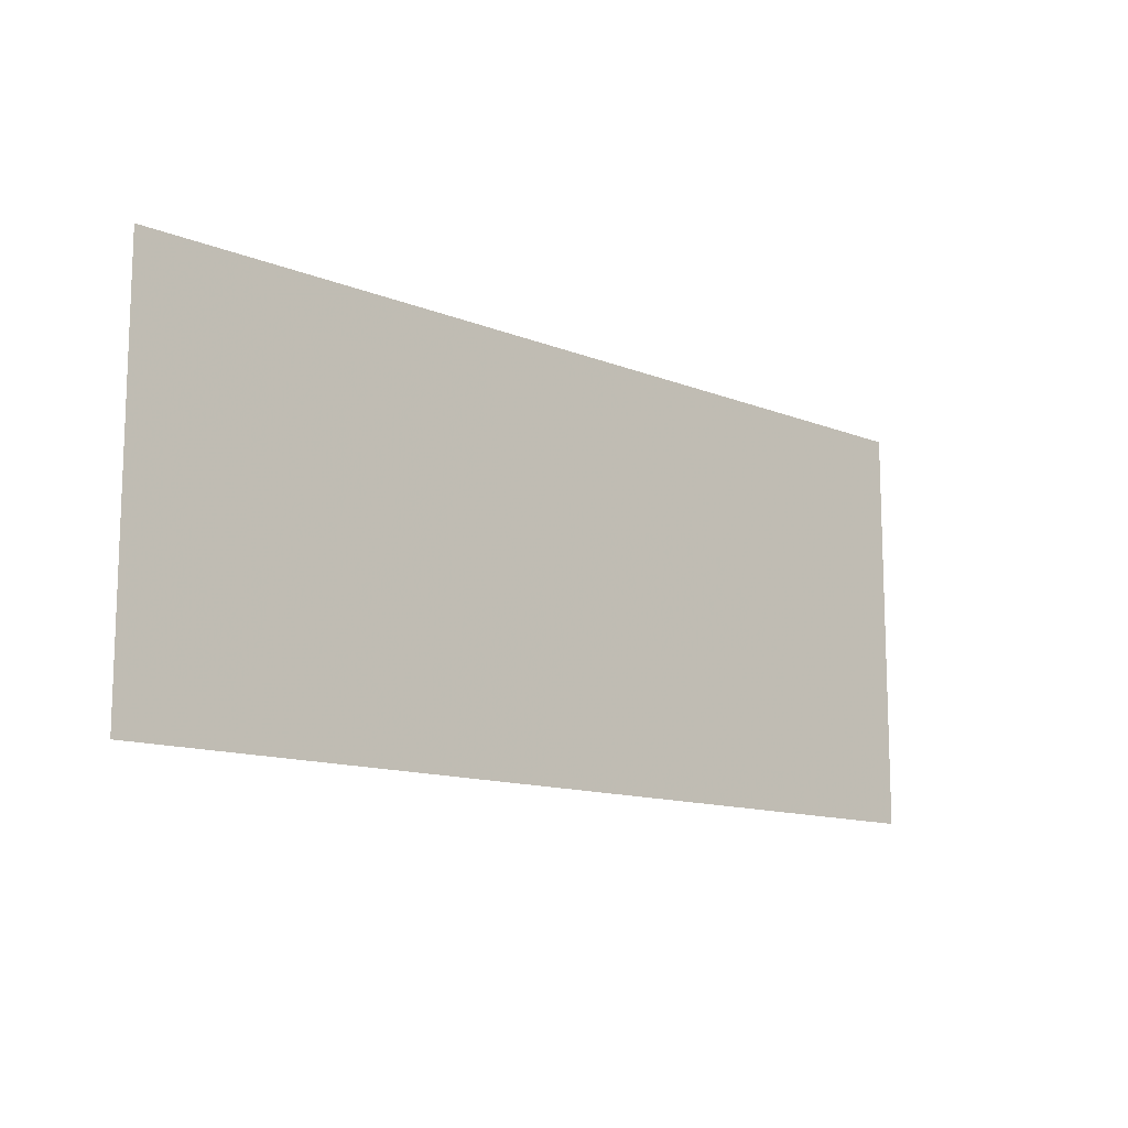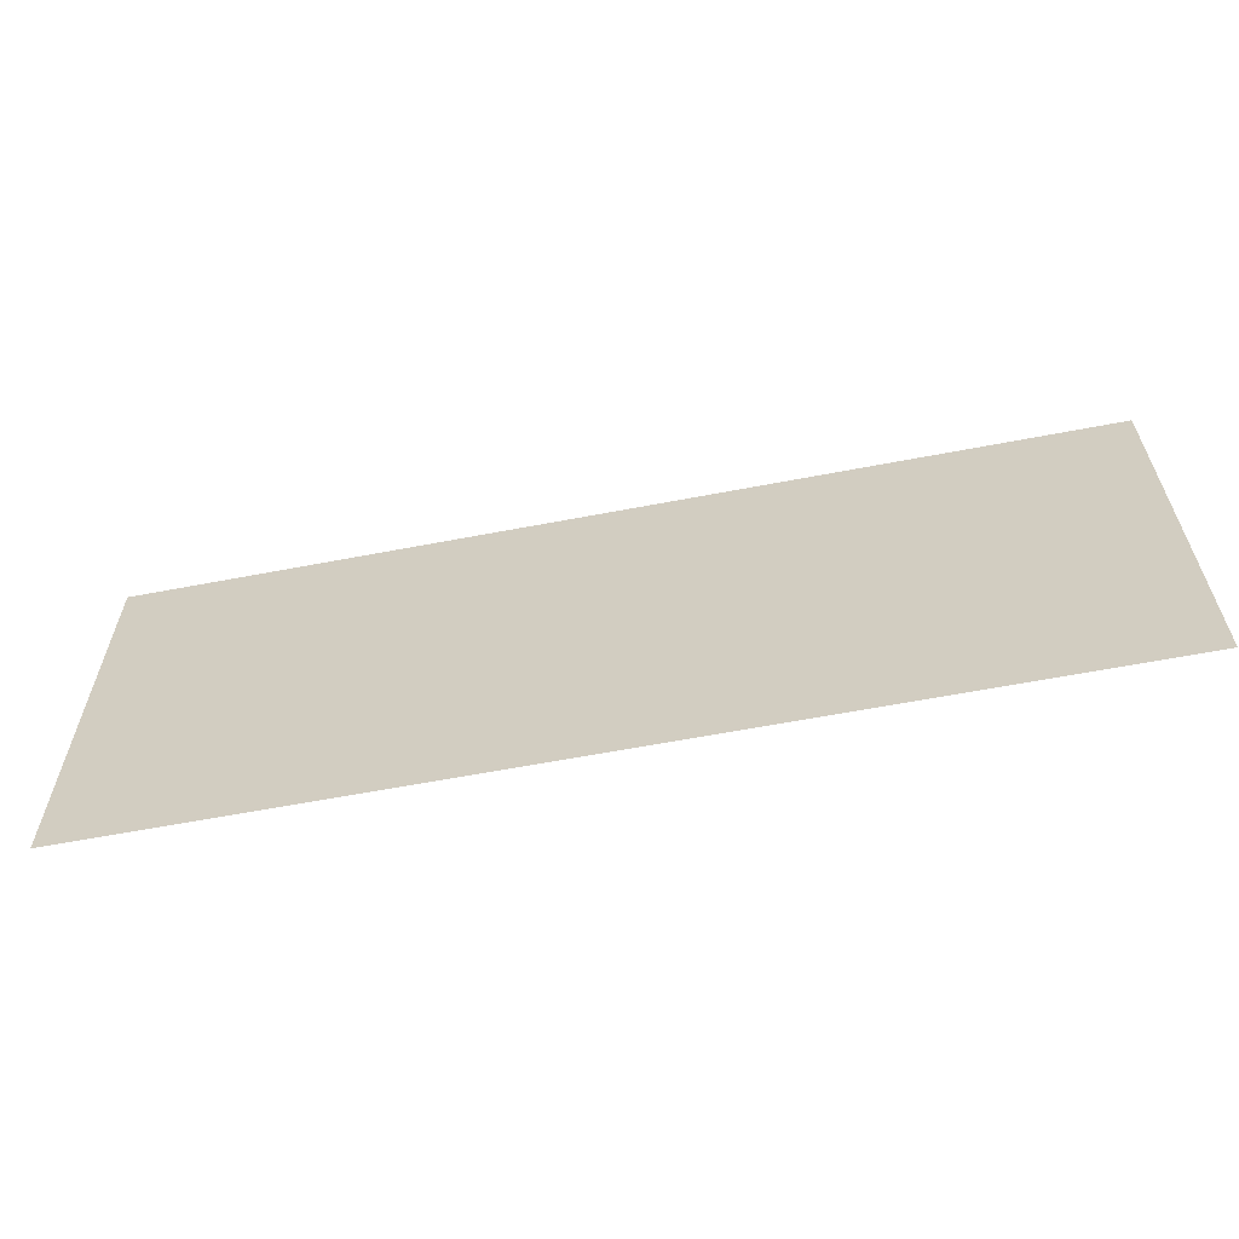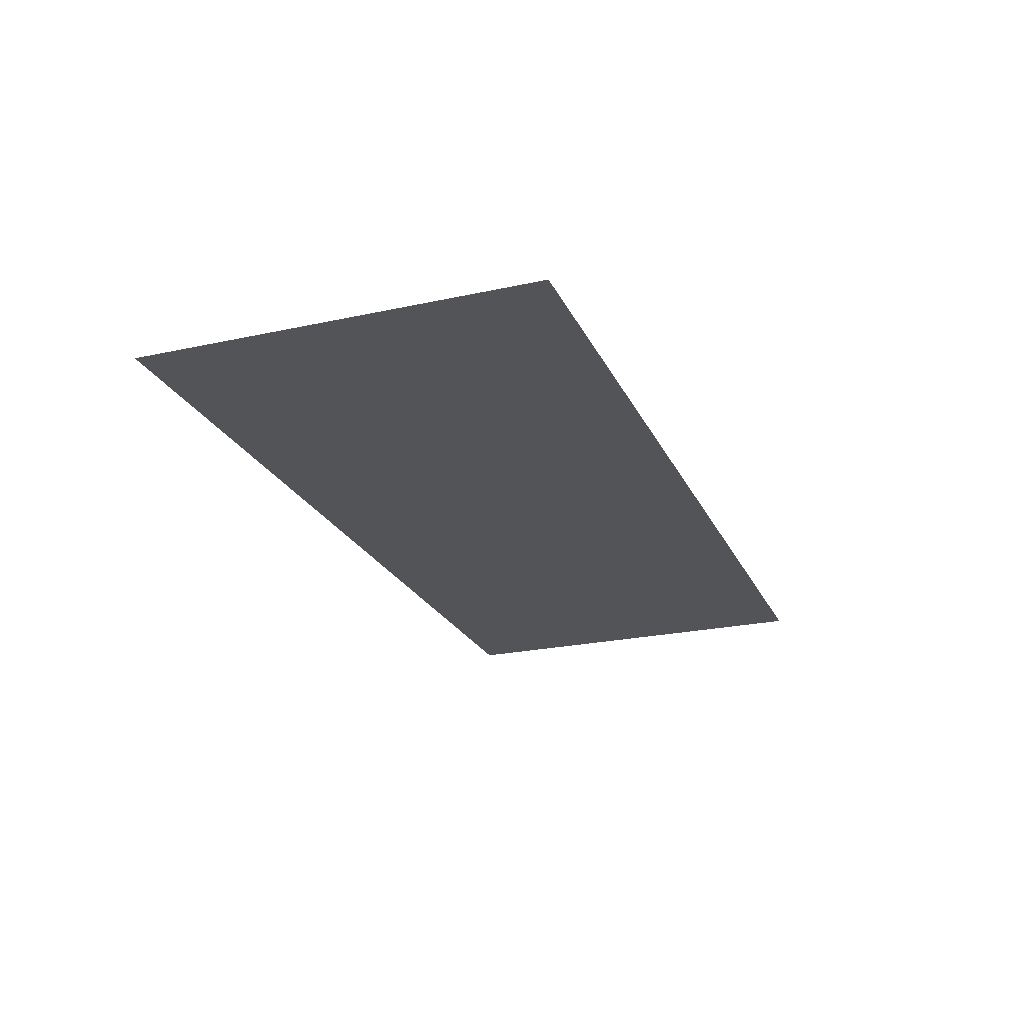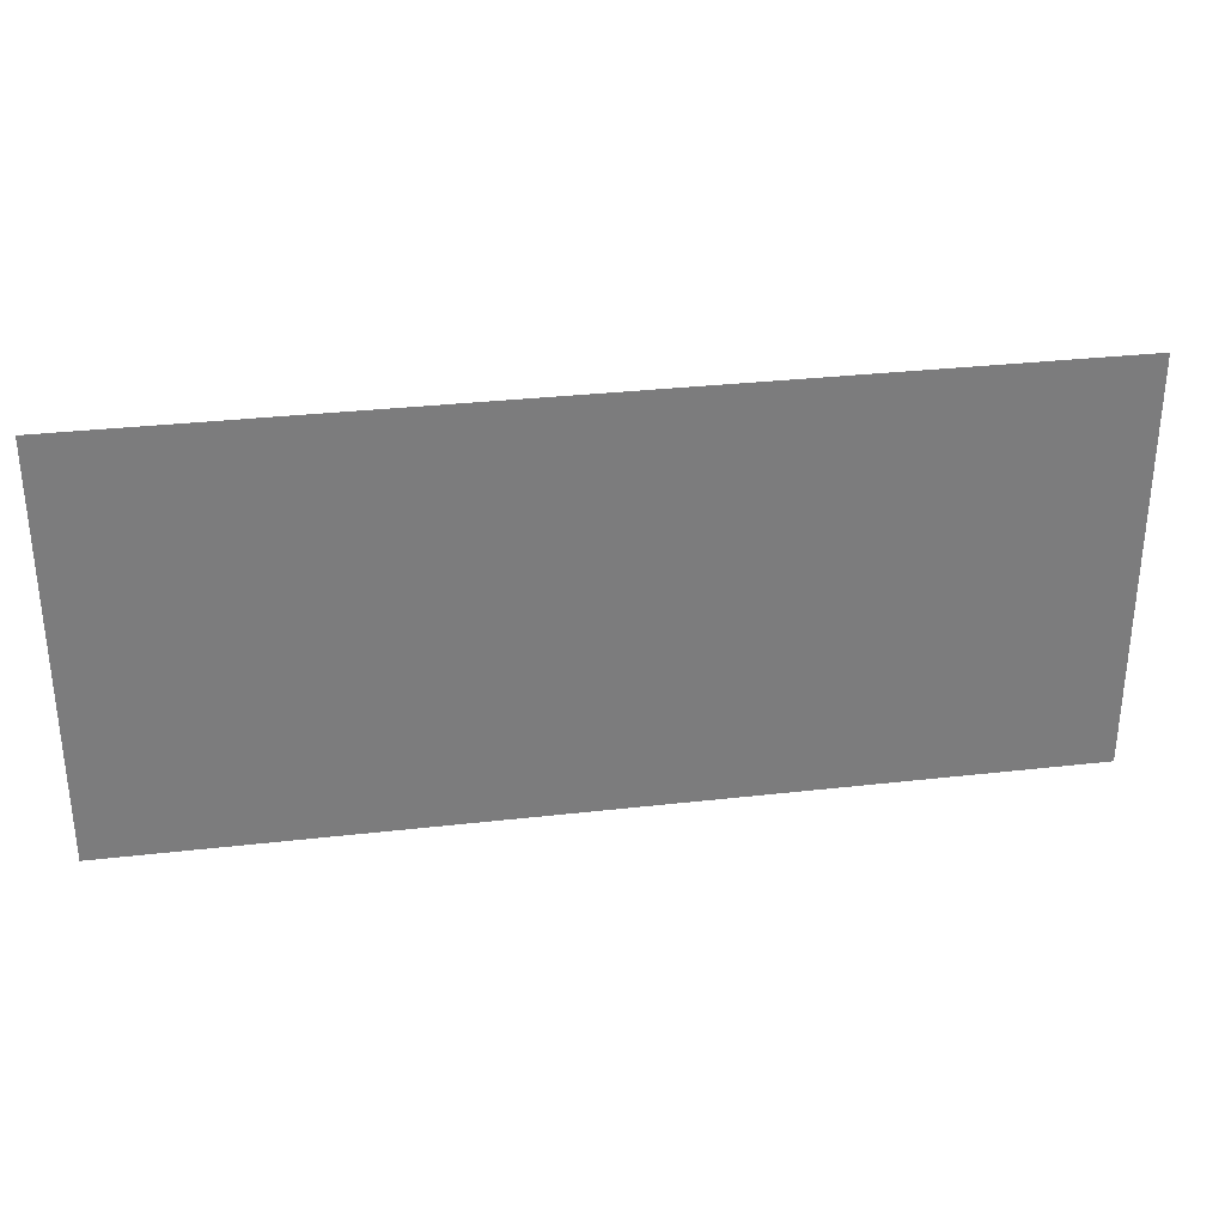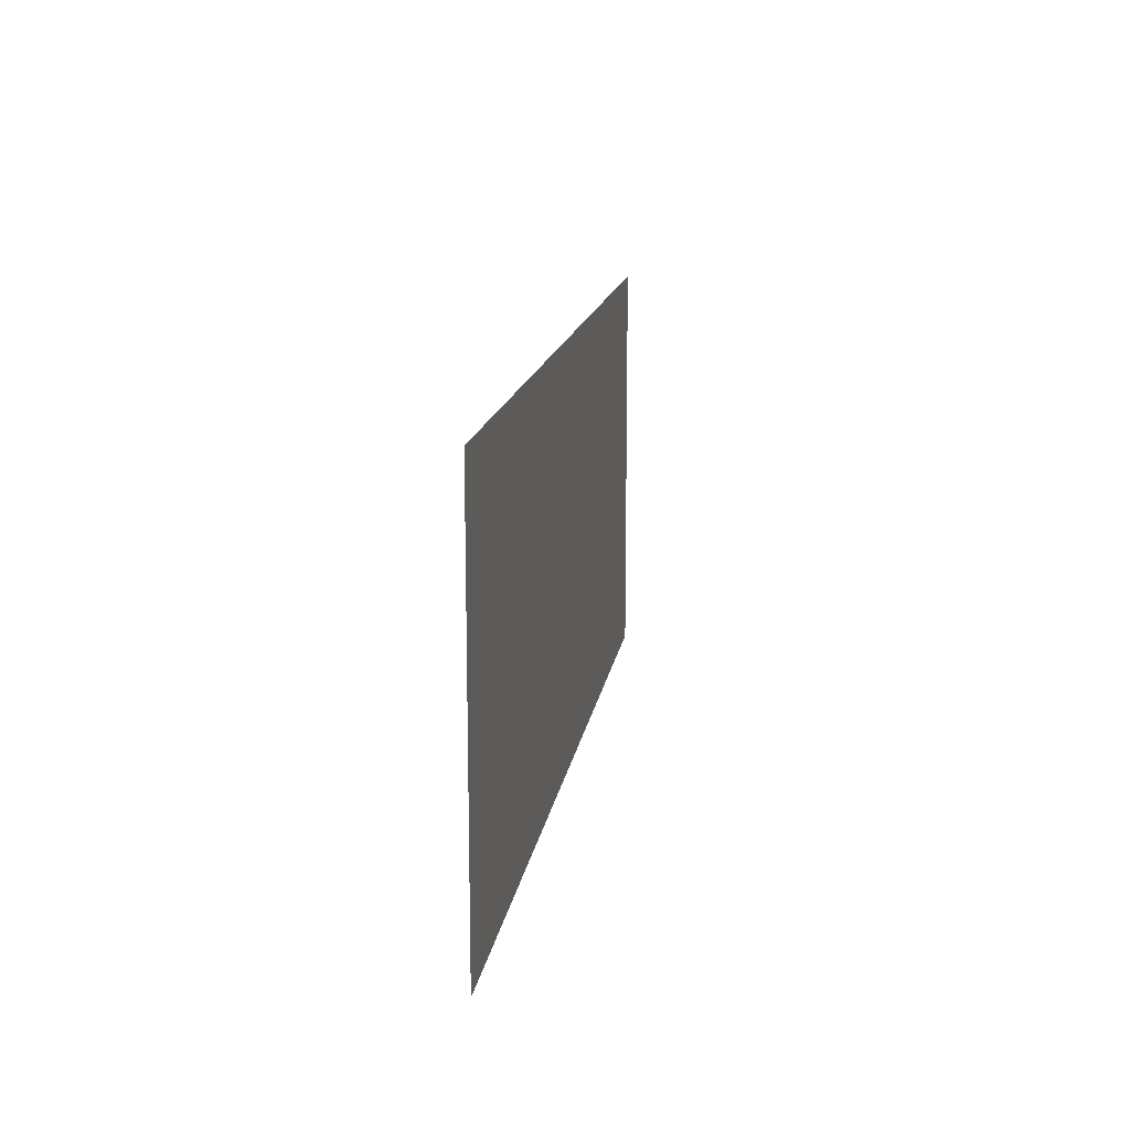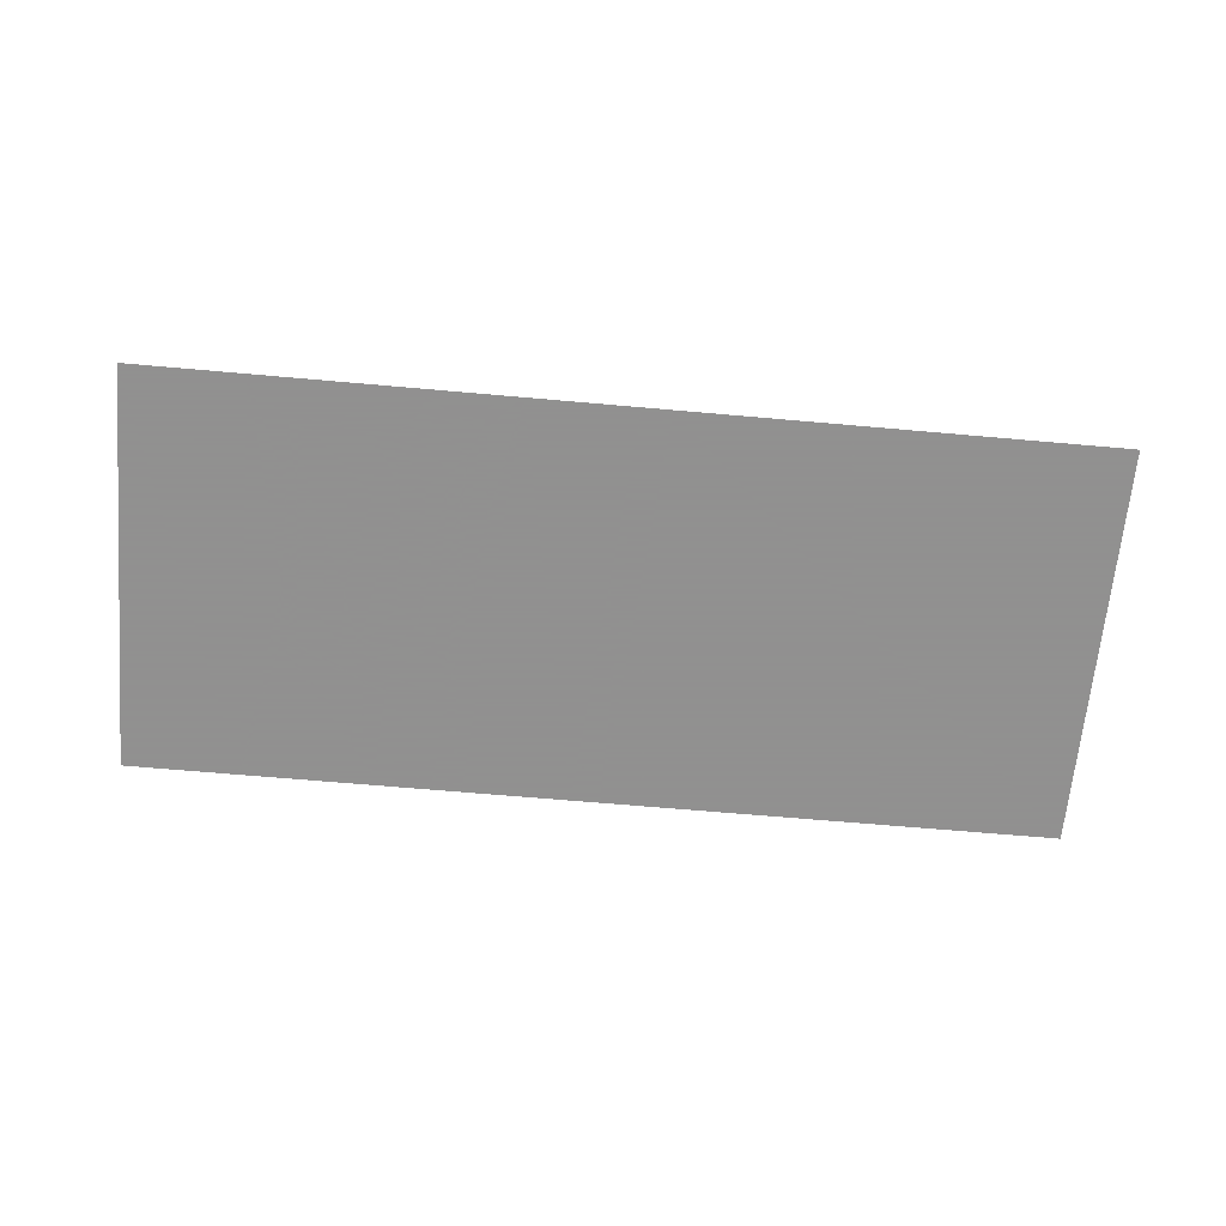
<metadata>
{"format":"obj","ext":"obj","renderer":"f3d","projection":"perspective","resolution":1024,"background":"white","views":[{"elev":-12.6,"azim":-43.0,"up":"+Z"},{"elev":-61.2,"azim":-168.9,"up":"+Z"},{"elev":-23.3,"azim":110.3,"up":"+Y"},{"elev":31.6,"azim":170.8,"up":"+Z"},{"elev":14.8,"azim":98.5,"up":"+Z"},{"elev":-65.8,"azim":-5.1,"up":"+Y"}]}
</metadata>
<code>
v -0.4 -0.0125 0.00064
v -0.4 -0.0125 -0.353
v -0.3 -0.0125 -0.353
v -0.3 -0.0125 0.00064
v 0.0316 -0.0125 0.00064
v 0.0046 -0.0125 -0.353
v 0.4 -0.0125 -0.353
v 0.4 -0.0125 0.00064
v 0.00653 -0.0125 0.00064
v -0.02048 -0.0125 -0.353
v 0.0046 -0.0125 -0.353
v 0.0316 -0.0125 0.00064
v -0.3 -0.0125 0.00064
v -0.3 -0.0125 -0.353
v -0.2687 -0.0125 -0.1763
v -0.2678 -0.0125 -0.08853
v -0.3 -0.0125 0.00064
v -0.2678 -0.0125 -0.08853
v -0.2672 -0.0125 -0.03617
v -0.3 -0.0125 0.00064
v -0.2672 -0.0125 -0.03617
v -0.1616 -0.0125 -0.005715
v -0.1611 -0.0125 0.00064
v -0.1616 -0.0125 -0.005715
v -0.2672 -0.0125 -0.03617
v -0.2589 -0.0125 -0.0393
v -0.1652 -0.0125 -0.01917
v -0.1652 -0.0125 -0.01917
v -0.2589 -0.0125 -0.0393
v -0.25 -0.0125 -0.04036
v -0.1735 -0.0125 -0.03036
v -0.25 -0.0125 -0.04036
v -0.199 -0.0125 -0.04036
v -0.1853 -0.0125 -0.03778
v -0.1735 -0.0125 -0.03036
v -0.3 -0.0125 -0.353
v -0.2693 -0.0125 -0.2277
v -0.2687 -0.0125 -0.1763
v -0.3 -0.0125 -0.353
v -0.1984 -0.0125 -0.353
v -0.1981 -0.0125 -0.3529
v -0.1898 -0.0125 -0.3417
v -0.2678 -0.0125 -0.08853
v -0.2687 -0.0125 -0.1763
v -0.2625 -0.0125 -0.1756
v -0.2589 -0.0125 -0.0899
v -0.2589 -0.0125 -0.0899
v -0.2625 -0.0125 -0.1756
v -0.2562 -0.0125 -0.1754
v -0.25 -0.0125 -0.09036
v -0.25 -0.0125 -0.09036
v -0.2562 -0.0125 -0.1754
v -0.2188 -0.0125 -0.1754
v -0.199 -0.0125 -0.09036
v -0.199 -0.0125 -0.09036
v -0.2188 -0.0125 -0.1754
v -0.1962 -0.0125 -0.1783
v -0.1774 -0.0125 -0.08766
v -0.1774 -0.0125 -0.08766
v -0.1962 -0.0125 -0.1783
v -0.1751 -0.0125 -0.1871
v -0.1571 -0.0125 -0.07973
v -0.1571 -0.0125 -0.07973
v -0.1751 -0.0125 -0.1871
v -0.1569 -0.0125 -0.201
v -0.1395 -0.0125 -0.06704
v -0.1395 -0.0125 -0.06704
v -0.1569 -0.0125 -0.201
v -0.143 -0.0125 -0.2191
v -0.1255 -0.0125 -0.0504
v -0.1255 -0.0125 -0.0504
v -0.143 -0.0125 -0.2191
v -0.1343 -0.0125 -0.2402
v -0.116 -0.0125 -0.03083
v -0.08586 -0.0125 0.00064
v -0.1109 -0.0125 0.00064
v -0.1117 -0.0125 -0.00952
v -0.1406 -0.0125 -0.353
v -0.1129 -0.0125 -0.353
v -0.1363 -0.0125 -0.332
v -0.1129 -0.0125 -0.353
v -0.1316 -0.0125 -0.2695
v -0.1363 -0.0125 -0.332
v -0.08586 -0.0125 0.00064
v -0.1117 -0.0125 -0.00952
v -0.116 -0.0125 -0.03083
v -0.1343 -0.0125 -0.2402
v -0.08586 -0.0125 0.00064
v -0.1343 -0.0125 -0.2402
v -0.1313 -0.0125 -0.2629
v -0.08586 -0.0125 0.00064
v -0.1313 -0.0125 -0.2629
v -0.1316 -0.0125 -0.2695
v -0.1129 -0.0125 -0.353
v -0.2693 -0.0125 -0.2277
v -0.3 -0.0125 -0.353
v -0.1898 -0.0125 -0.3417
v -0.1862 -0.0125 -0.3282
v -0.2693 -0.0125 -0.2277
v -0.1862 -0.0125 -0.3282
v -0.1814 -0.0125 -0.2657
v -0.2629 -0.0125 -0.226
v -0.2629 -0.0125 -0.226
v -0.1814 -0.0125 -0.2657
v -0.1813 -0.0125 -0.2629
v -0.2562 -0.0125 -0.2254
v -0.2562 -0.0125 -0.2254
v -0.1813 -0.0125 -0.2629
v -0.1842 -0.0125 -0.2485
v -0.2188 -0.0125 -0.2254
v -0.2188 -0.0125 -0.2254
v -0.1842 -0.0125 -0.2485
v -0.1923 -0.0125 -0.2363
v -0.2045 -0.0125 -0.2282
v -0.08586 -0.0125 0.00064
v -0.1129 -0.0125 -0.353
v -0.02048 -0.0125 -0.353
v 0.00653 -0.0125 0.00064
v -0.2672 -0.0125 -0.03617
v -0.2678 -0.0125 -0.08853
v -0.2589 -0.0125 -0.0899
v -0.2589 -0.0125 -0.0393
v -0.2589 -0.0125 -0.0393
v -0.2589 -0.0125 -0.0899
v -0.25 -0.0125 -0.09036
v -0.25 -0.0125 -0.04036
v -0.25 -0.0125 -0.04036
v -0.25 -0.0125 -0.09036
v -0.199 -0.0125 -0.09036
v -0.199 -0.0125 -0.04036
v -0.199 -0.0125 -0.04036
v -0.199 -0.0125 -0.09036
v -0.1774 -0.0125 -0.08766
v -0.1853 -0.0125 -0.03778
v -0.1853 -0.0125 -0.03778
v -0.1774 -0.0125 -0.08766
v -0.1571 -0.0125 -0.07973
v -0.1853 -0.0125 -0.03778
v -0.1571 -0.0125 -0.07973
v -0.1395 -0.0125 -0.06704
v -0.1735 -0.0125 -0.03036
v -0.1735 -0.0125 -0.03036
v -0.1395 -0.0125 -0.06704
v -0.1255 -0.0125 -0.0504
v -0.1652 -0.0125 -0.01917
v -0.1611 -0.0125 0.00064
v -0.1616 -0.0125 -0.005715
v -0.1117 -0.0125 -0.00952
v -0.1109 -0.0125 0.00064
v -0.116 -0.0125 -0.03083
v -0.1117 -0.0125 -0.00952
v -0.1616 -0.0125 -0.005715
v -0.1652 -0.0125 -0.01917
v -0.1652 -0.0125 -0.01917
v -0.1255 -0.0125 -0.0504
v -0.116 -0.0125 -0.03083
v -0.2687 -0.0125 -0.1763
v -0.2693 -0.0125 -0.2277
v -0.2629 -0.0125 -0.226
v -0.2625 -0.0125 -0.1756
v -0.2625 -0.0125 -0.1756
v -0.2629 -0.0125 -0.226
v -0.2562 -0.0125 -0.2254
v -0.2562 -0.0125 -0.1754
v -0.2562 -0.0125 -0.1754
v -0.2562 -0.0125 -0.2254
v -0.2188 -0.0125 -0.2254
v -0.2188 -0.0125 -0.1754
v -0.2188 -0.0125 -0.1754
v -0.2188 -0.0125 -0.2254
v -0.2045 -0.0125 -0.2282
v -0.1962 -0.0125 -0.1783
v -0.2045 -0.0125 -0.2282
v -0.1751 -0.0125 -0.1871
v -0.1962 -0.0125 -0.1783
v -0.2045 -0.0125 -0.2282
v -0.1923 -0.0125 -0.2363
v -0.1569 -0.0125 -0.201
v -0.1751 -0.0125 -0.1871
v -0.143 -0.0125 -0.2191
v -0.1569 -0.0125 -0.201
v -0.1923 -0.0125 -0.2363
v -0.1842 -0.0125 -0.2485
v -0.1842 -0.0125 -0.2485
v -0.1343 -0.0125 -0.2402
v -0.143 -0.0125 -0.2191
v -0.1842 -0.0125 -0.2485
v -0.1813 -0.0125 -0.2629
v -0.1313 -0.0125 -0.2629
v -0.1343 -0.0125 -0.2402
v -0.1813 -0.0125 -0.2629
v -0.1814 -0.0125 -0.2657
v -0.1316 -0.0125 -0.2695
v -0.1313 -0.0125 -0.2629
v -0.1814 -0.0125 -0.2657
v -0.1862 -0.0125 -0.3282
v -0.1363 -0.0125 -0.332
v -0.1316 -0.0125 -0.2695
v -0.1862 -0.0125 -0.3282
v -0.1898 -0.0125 -0.3417
v -0.1406 -0.0125 -0.353
v -0.1363 -0.0125 -0.332
v -0.1981 -0.0125 -0.3529
v -0.1984 -0.0125 -0.353
v -0.1406 -0.0125 -0.353
v -0.1981 -0.0125 -0.3529
v -0.1406 -0.0125 -0.353
v -0.1898 -0.0125 -0.3417
g mesh7289176
f 1 2 3
f 3 4 1
f 5 6 7
f 7 8 5
f 9 10 11
f 11 12 9
f 13 14 15
f 15 16 13
f 17 18 19
f 20 21 22
f 22 23 20
f 24 25 26
f 26 27 24
f 28 29 30
f 30 31 28
f 32 33 34
f 34 35 32
f 36 37 38
f 39 40 41
f 41 42 39
f 43 44 45
f 45 46 43
f 47 48 49
f 49 50 47
f 51 52 53
f 53 54 51
f 55 56 57
f 57 58 55
f 59 60 61
f 61 62 59
f 63 64 65
f 65 66 63
f 67 68 69
f 69 70 67
f 71 72 73
f 73 74 71
f 75 76 77
f 78 79 80
f 81 82 83
f 84 85 86
f 86 87 84
f 88 89 90
f 91 92 93
f 93 94 91
f 95 96 97
f 97 98 95
f 99 100 101
f 101 102 99
f 103 104 105
f 105 106 103
f 107 108 109
f 109 110 107
f 111 112 113
f 113 114 111
f 115 116 117
f 117 118 115
f 119 120 121
f 121 122 119
f 123 124 125
f 125 126 123
f 127 128 129
f 129 130 127
f 131 132 133
f 133 134 131
f 135 136 137
f 138 139 140
f 140 141 138
f 142 143 144
f 144 145 142
f 146 147 148
f 148 149 146
f 150 151 152
f 152 153 150
f 154 155 156
f 157 158 159
f 159 160 157
f 161 162 163
f 163 164 161
f 165 166 167
f 167 168 165
f 169 170 171
f 171 172 169
f 173 174 175
f 176 177 178
f 178 179 176
f 180 181 182
f 182 183 180
f 184 185 186
f 187 188 189
f 189 190 187
f 191 192 193
f 193 194 191
f 195 196 197
f 197 198 195
f 199 200 201
f 201 202 199
f 203 204 205
f 206 207 208

</code>
